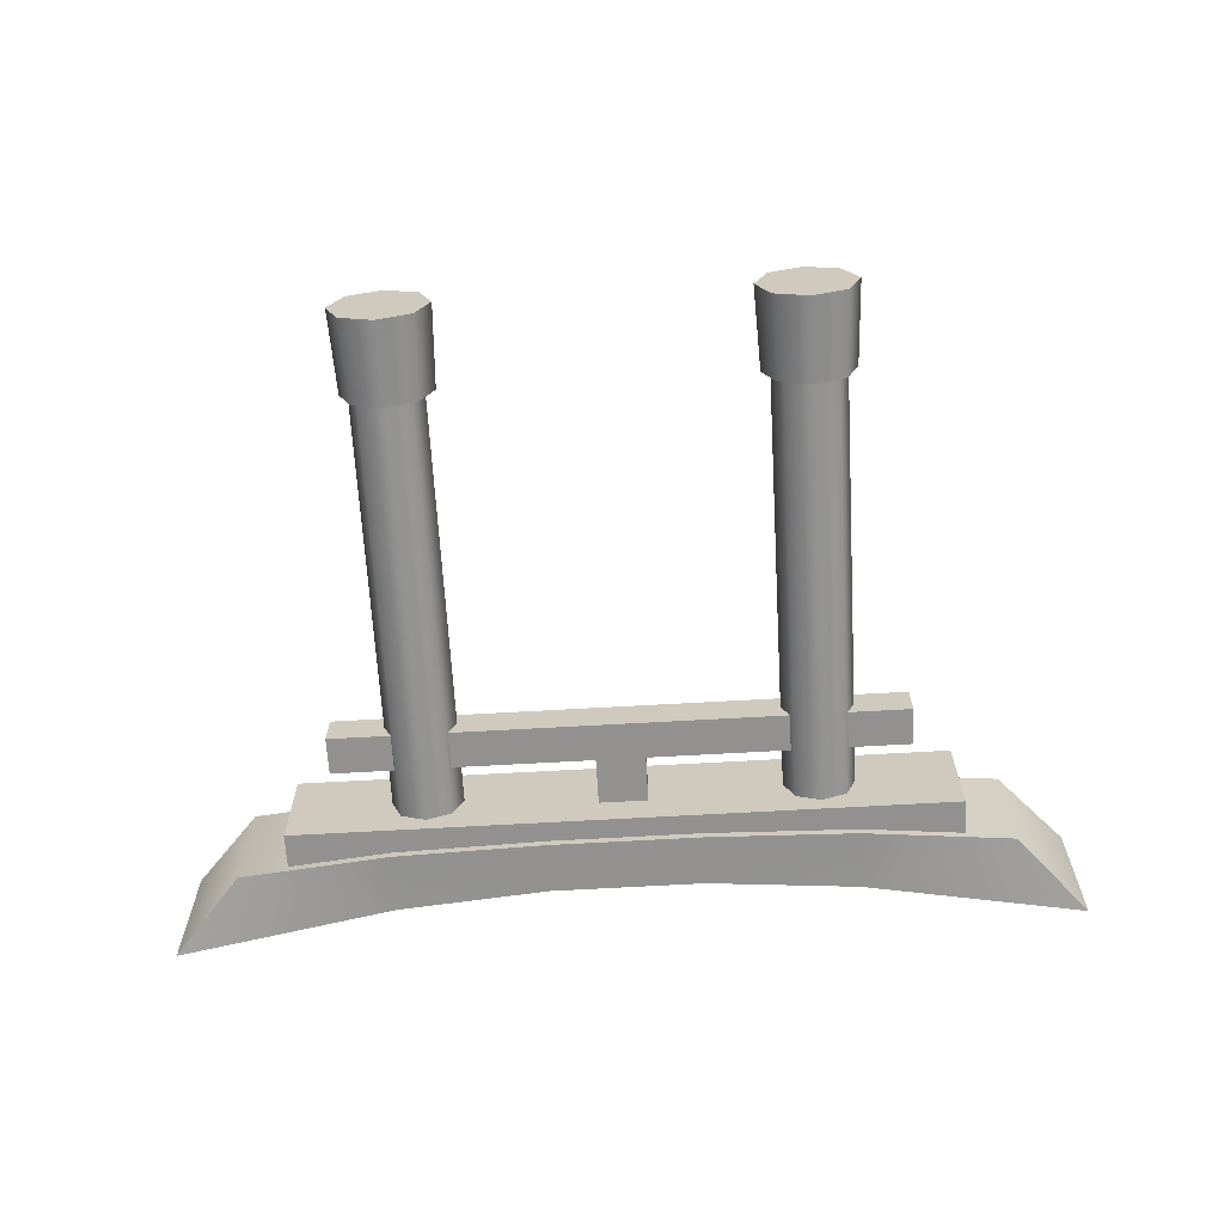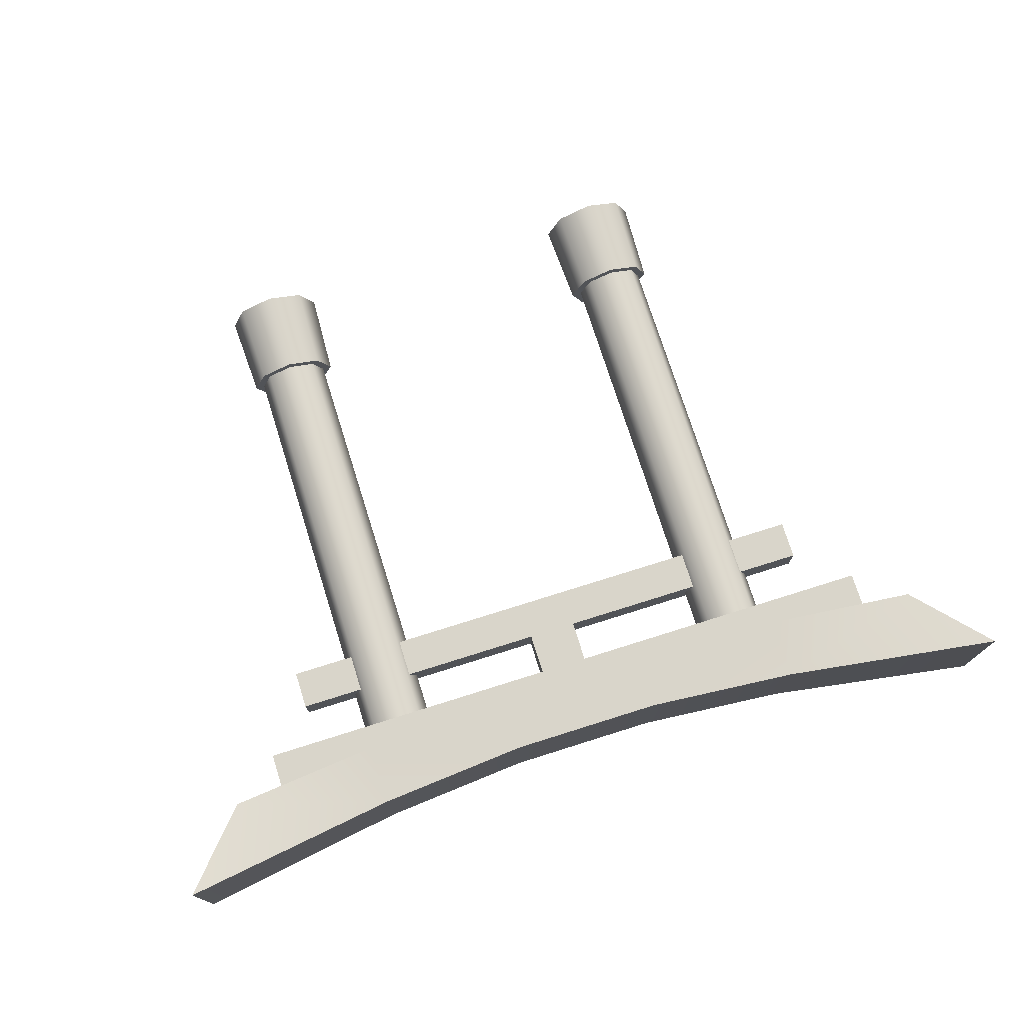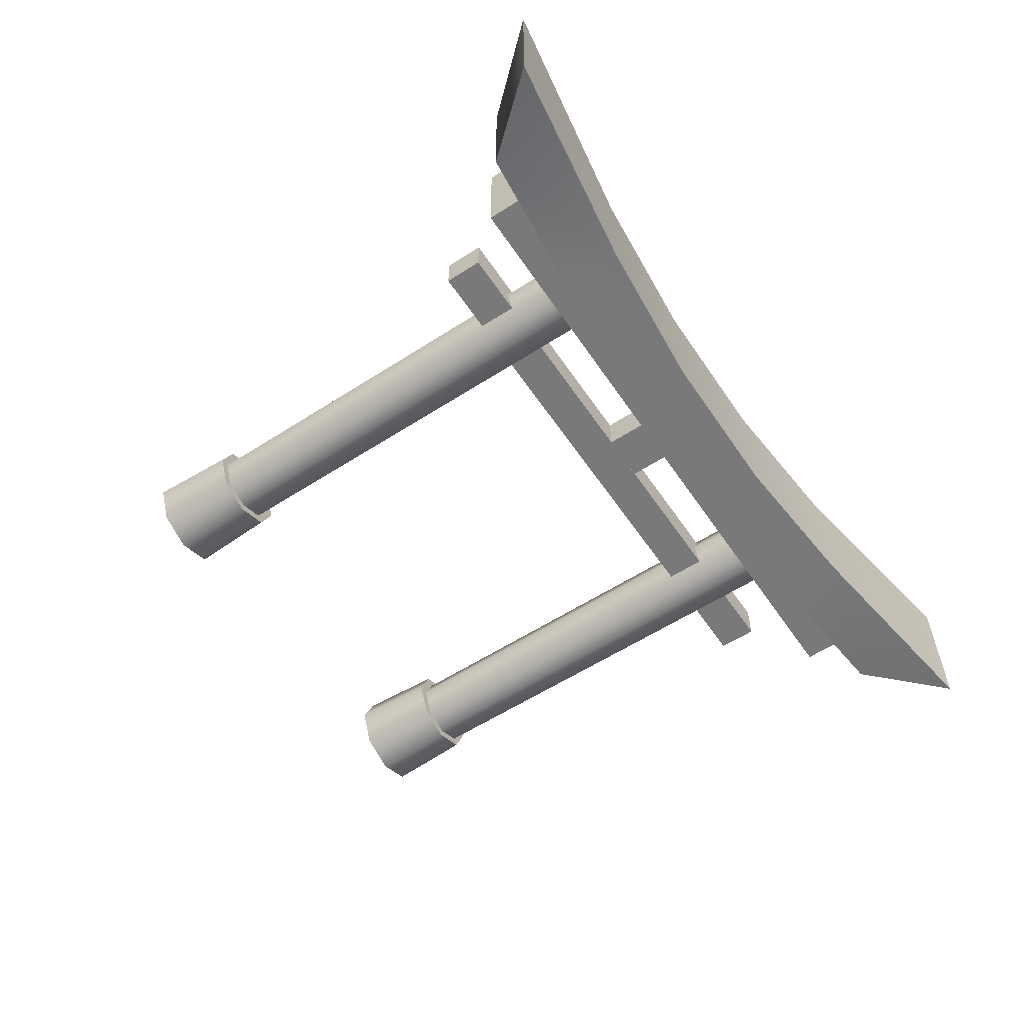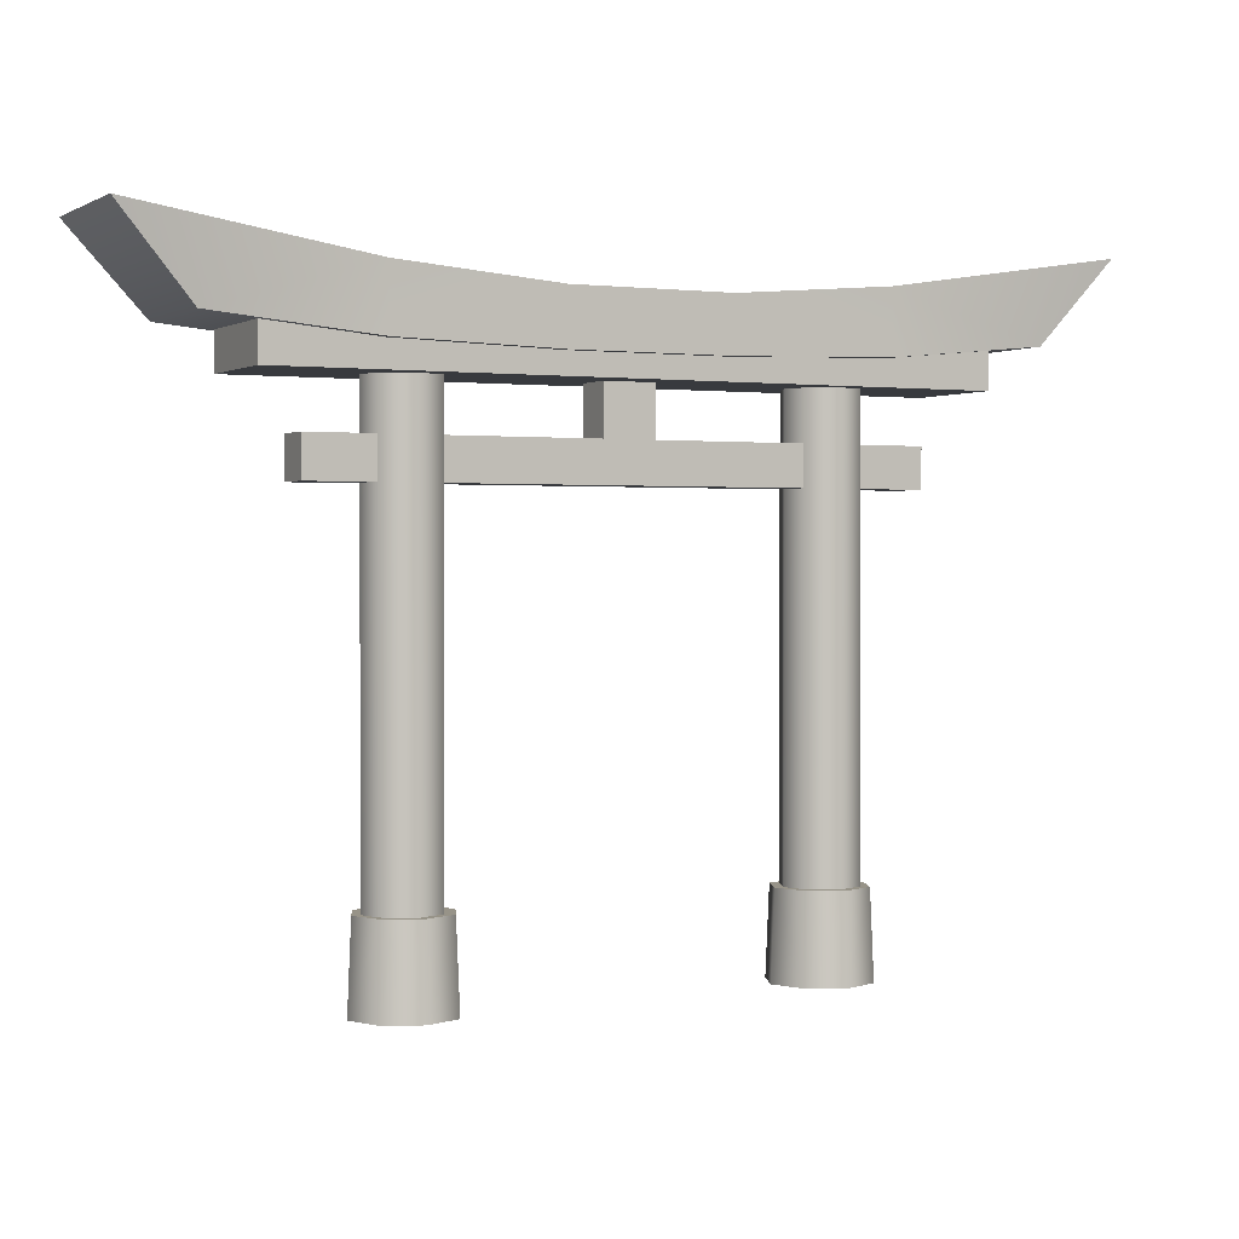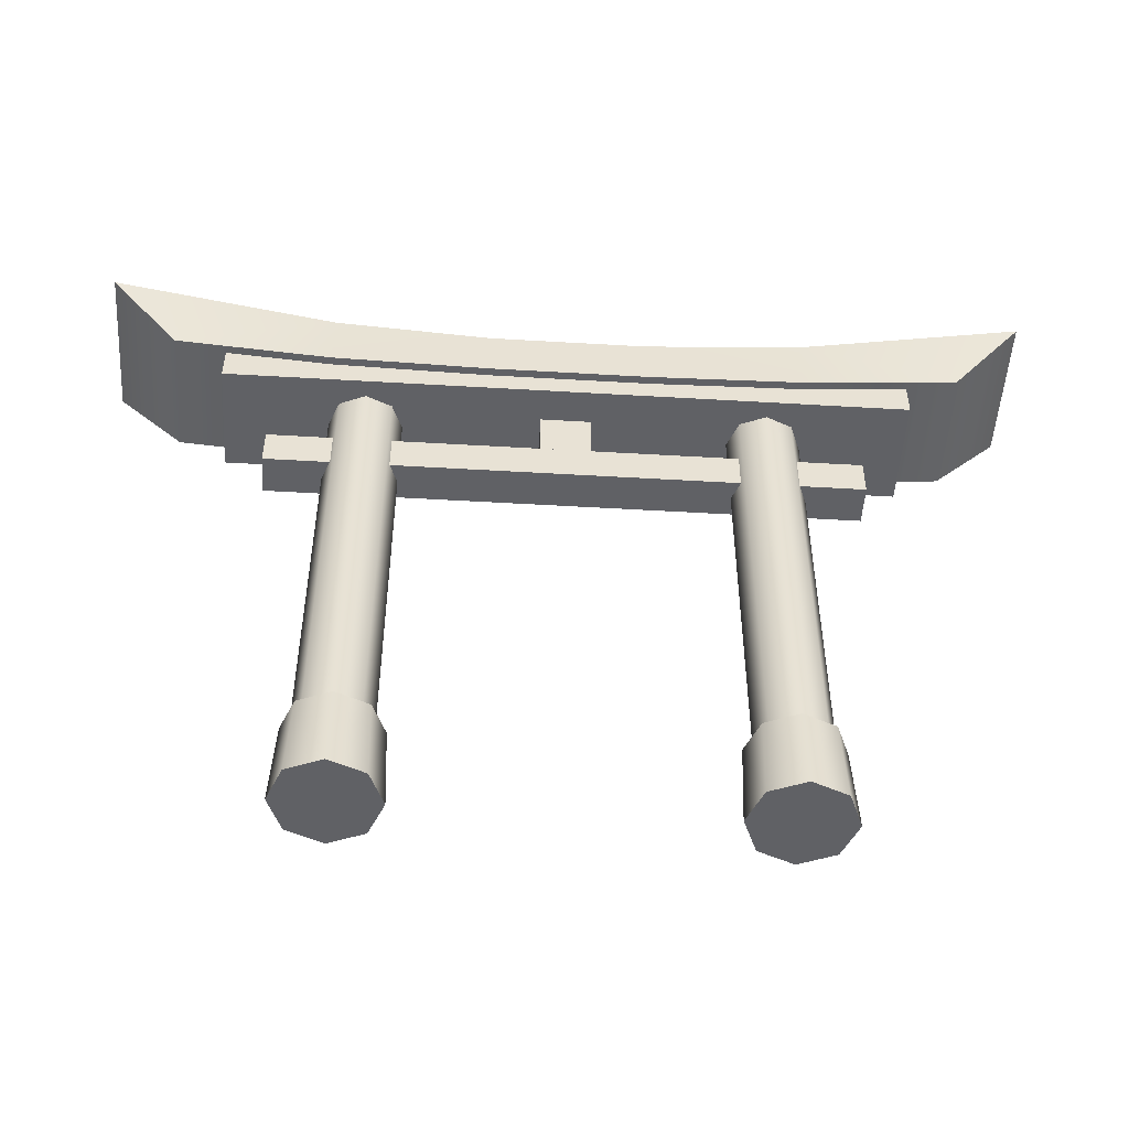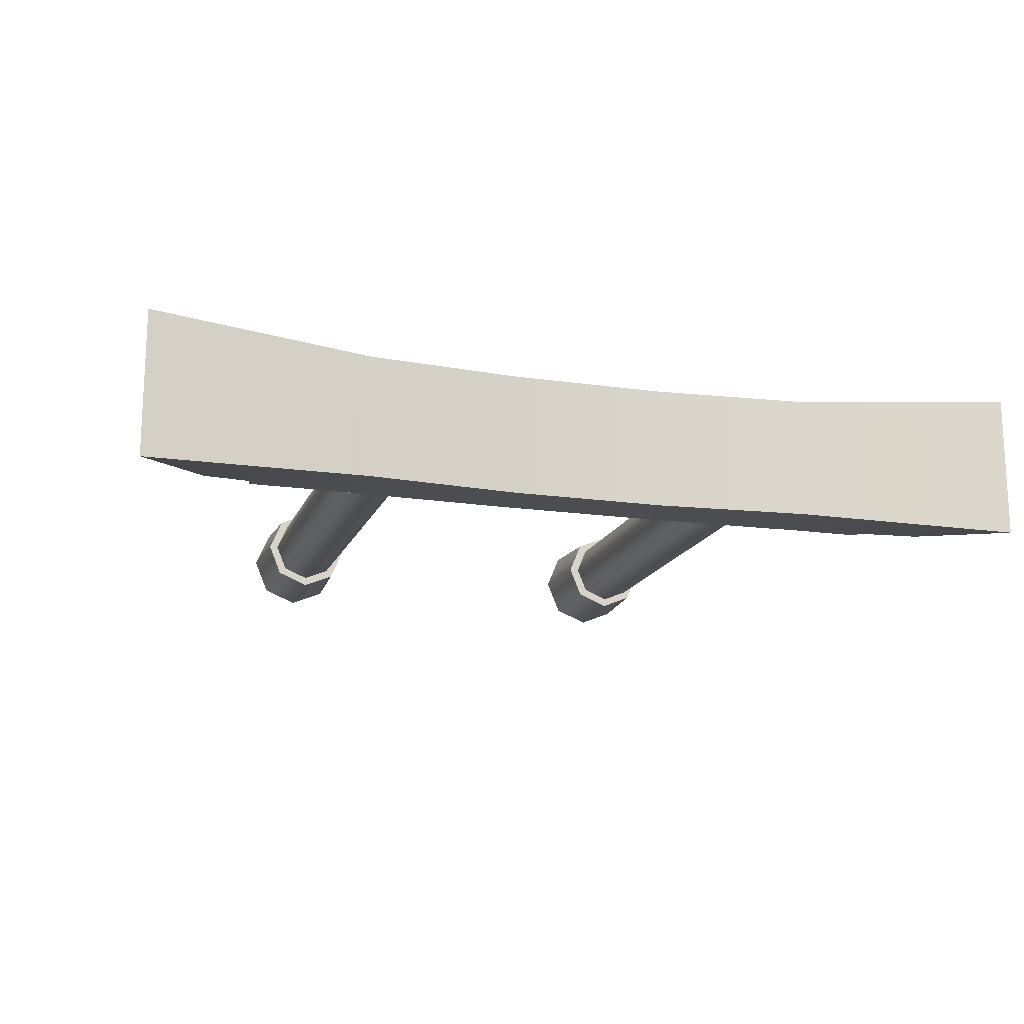
<metadata>
{"format":"obj","ext":"obj","renderer":"f3d","projection":"perspective","resolution":1024,"background":"white","views":[{"elev":-66.1,"azim":3.3,"up":"+Z"},{"elev":74.6,"azim":162.5,"up":"+Z"},{"elev":-57.8,"azim":123.8,"up":"+Z"},{"elev":1.3,"azim":-26.8,"up":"+Y"},{"elev":-50.4,"azim":-3.7,"up":"+Y"},{"elev":-16.2,"azim":163.2,"up":"+Z"}]}
</metadata>
<code>
o Cube.002_Cube.010
v 0.07014 0.4933 -0.0544
v 0.07014 0.7099 -0.0544
v 0.07014 0.4933 0.0544
v 0.07014 0.7099 0.0544
v -0.07014 0.4933 -0.0544
v -0.07014 0.7099 -0.0544
v -0.07014 0.4933 0.0544
v -0.07014 0.7099 0.0544
v 0.8201 0.4245 -0.05467
v 0.8201 0.5339 -0.05467
v 0.8201 0.4245 0.05467
v 0.8201 0.5339 0.05467
v -0.8201 0.4245 -0.05467
v -0.8201 0.5339 -0.05467
v -0.8201 0.4245 0.05467
v -0.8201 0.5339 0.05467
v 0.9525 0.6701 -0.1532
v 0.9525 0.7993 -0.1532
v 0.9525 0.6701 0.1532
v 0.9525 0.7993 0.1532
v -0.9525 0.6701 -0.1532
v -0.9525 0.7993 -0.1532
v -0.9525 0.6701 0.1532
v -0.9525 0.7993 0.1532
v 1.094 0.7842 -0.176
v 1.291 1.011 -0.2077
v 1.094 0.7842 0.176
v 1.291 1.011 0.2077
v -1.094 0.7842 -0.176
v -1.291 1.011 -0.2077
v -1.094 0.7842 0.176
v -1.291 1.011 0.2077
v -0.6566 0.7418 0.176
v -0.2189 0.7295 0.176
v 0.2189 0.7295 0.176
v 0.6566 0.7418 0.176
v 0.6566 0.9146 0.176
v 0.2189 0.878 0.176
v -0.2189 0.878 0.176
v -0.6566 0.9146 0.176
v 0.6566 0.7418 -0.176
v 0.2189 0.7295 -0.176
v -0.2189 0.7295 -0.176
v -0.6566 0.7418 -0.176
v -0.6566 0.9146 -0.176
v -0.2189 0.878 -0.176
v 0.2189 0.878 -0.176
v 0.6566 0.9146 -0.176
v -0.5573 -0.7841 -0.1029
v -0.5573 0.7841 -0.1029
v -0.4845 -0.7841 -0.07278
v -0.4845 0.7841 -0.07278
v -0.4543 -0.7841 0
v -0.4543 0.7841 0
v -0.4845 -0.7841 0.07278
v -0.4845 0.7841 0.07278
v -0.5573 -0.7841 0.1029
v -0.5573 0.7841 0.1029
v -0.6301 -0.7841 0.07278
v -0.6301 0.7841 0.07278
v -0.6602 -0.7841 0
v -0.6602 0.7841 0
v -0.6301 -0.7841 -0.07278
v -0.6301 0.7841 -0.07278
v 0.5573 -0.7841 0.1029
v 0.5573 0.7841 0.1029
v 0.4845 -0.7841 0.07278
v 0.4845 0.7841 0.07278
v 0.4543 -0.7841 0
v 0.4543 0.7841 0
v 0.4845 -0.7841 -0.07278
v 0.4845 0.7841 -0.07278
v 0.5573 -0.7841 -0.1029
v 0.5573 0.7841 -0.1029
v 0.6301 -0.7841 -0.07278
v 0.6301 0.7841 -0.07278
v 0.6602 -0.7841 0
v 0.6602 0.7841 0
v 0.6301 -0.7841 0.07278
v 0.6301 0.7841 0.07278
v 0.5573 -0.7976 0.139
v 0.5573 -0.5594 0.1286
v 0.459 -0.7976 0.0983
v 0.4663 -0.5594 0.09094
v 0.4183 -0.7976 0
v 0.4287 -0.5594 0
v 0.459 -0.7976 -0.0983
v 0.4663 -0.5594 -0.09094
v 0.5573 -0.7976 -0.139
v 0.5573 -0.5594 -0.1286
v 0.6556 -0.7976 -0.0983
v 0.6482 -0.5594 -0.09094
v 0.6963 -0.7976 -0
v 0.6859 -0.5594 0
v 0.6556 -0.7976 0.0983
v 0.6482 -0.5594 0.09094
v -0.5545 -0.7976 0.139
v -0.5545 -0.5594 0.1286
v -0.6528 -0.7976 0.0983
v -0.6455 -0.5594 0.09094
v -0.6935 -0.7976 0
v -0.6831 -0.5594 0
v -0.6528 -0.7976 -0.0983
v -0.6455 -0.5594 -0.09094
v -0.5545 -0.7976 -0.139
v -0.5545 -0.5594 -0.1286
v -0.4562 -0.7976 -0.0983
v -0.4636 -0.5594 -0.09094
v -0.4155 -0.7976 0
v -0.4259 -0.5594 0
v -0.4562 -0.7976 0.0983
v -0.4636 -0.5594 0.09094
f 2 3 1
f 4 7 3
f 8 5 7
f 6 1 5
f 7 1 3
f 4 6 8
f 10 11 9
f 12 15 11
f 16 13 15
f 14 9 13
f 15 9 11
f 12 14 16
f 18 19 17
f 20 23 19
f 24 21 23
f 22 17 21
f 23 17 19
f 20 22 24
f 25 28 27
f 40 31 33
f 31 30 29
f 48 25 41
f 31 44 33
f 28 48 37
f 32 45 30
f 39 45 40
f 38 46 39
f 37 47 38
f 36 25 27
f 35 41 36
f 34 42 35
f 33 43 34
f 29 45 44
f 44 46 43
f 46 42 43
f 47 41 42
f 27 37 36
f 36 38 35
f 38 34 35
f 39 33 34
f 50 51 49
f 52 53 51
f 54 55 53
f 56 57 55
f 58 59 57
f 60 61 59
f 56 54 62
f 62 63 61
f 64 49 63
f 55 59 63
f 66 67 65
f 68 69 67
f 70 71 69
f 72 73 71
f 74 75 73
f 76 77 75
f 72 70 78
f 78 79 77
f 80 65 79
f 77 79 71
f 81 84 83
f 83 86 85
f 86 87 85
f 88 89 87
f 89 92 91
f 92 93 91
f 94 90 86
f 94 95 93
f 96 81 95
f 95 83 87
f 97 100 99
f 100 101 99
f 102 103 101
f 103 106 105
f 106 107 105
f 108 109 107
f 110 106 102
f 110 111 109
f 112 97 111
f 107 109 111
f 2 4 3
f 4 8 7
f 8 6 5
f 6 2 1
f 7 5 1
f 4 2 6
f 10 12 11
f 12 16 15
f 16 14 13
f 14 10 9
f 15 13 9
f 12 10 14
f 18 20 19
f 20 24 23
f 24 22 21
f 22 18 17
f 23 21 17
f 20 18 22
f 25 26 28
f 40 32 31
f 31 32 30
f 48 26 25
f 31 29 44
f 28 26 48
f 32 40 45
f 39 46 45
f 38 47 46
f 37 48 47
f 36 41 25
f 35 42 41
f 34 43 42
f 33 44 43
f 29 30 45
f 44 45 46
f 46 47 42
f 47 48 41
f 27 28 37
f 36 37 38
f 38 39 34
f 39 40 33
f 50 52 51
f 52 54 53
f 54 56 55
f 56 58 57
f 58 60 59
f 60 62 61
f 54 52 50
f 50 64 54
f 64 62 54
f 62 60 58
f 58 56 62
f 62 64 63
f 64 50 49
f 63 49 51
f 51 53 55
f 55 57 59
f 59 61 63
f 63 51 55
f 66 68 67
f 68 70 69
f 70 72 71
f 72 74 73
f 74 76 75
f 76 78 77
f 70 68 66
f 66 80 70
f 80 78 70
f 78 76 74
f 74 72 78
f 78 80 79
f 80 66 65
f 79 65 67
f 67 69 79
f 69 71 79
f 71 73 75
f 75 77 71
f 81 82 84
f 83 84 86
f 86 88 87
f 88 90 89
f 89 90 92
f 92 94 93
f 86 84 82
f 82 96 94
f 94 92 90
f 90 88 86
f 86 82 94
f 94 96 95
f 96 82 81
f 95 81 83
f 83 85 87
f 87 89 91
f 91 93 87
f 93 95 87
f 97 98 100
f 100 102 101
f 102 104 103
f 103 104 106
f 106 108 107
f 108 110 109
f 102 100 98
f 98 112 102
f 112 110 102
f 110 108 106
f 106 104 102
f 110 112 111
f 112 98 97
f 111 97 99
f 99 101 111
f 101 103 111
f 103 105 111
f 105 107 111

</code>
